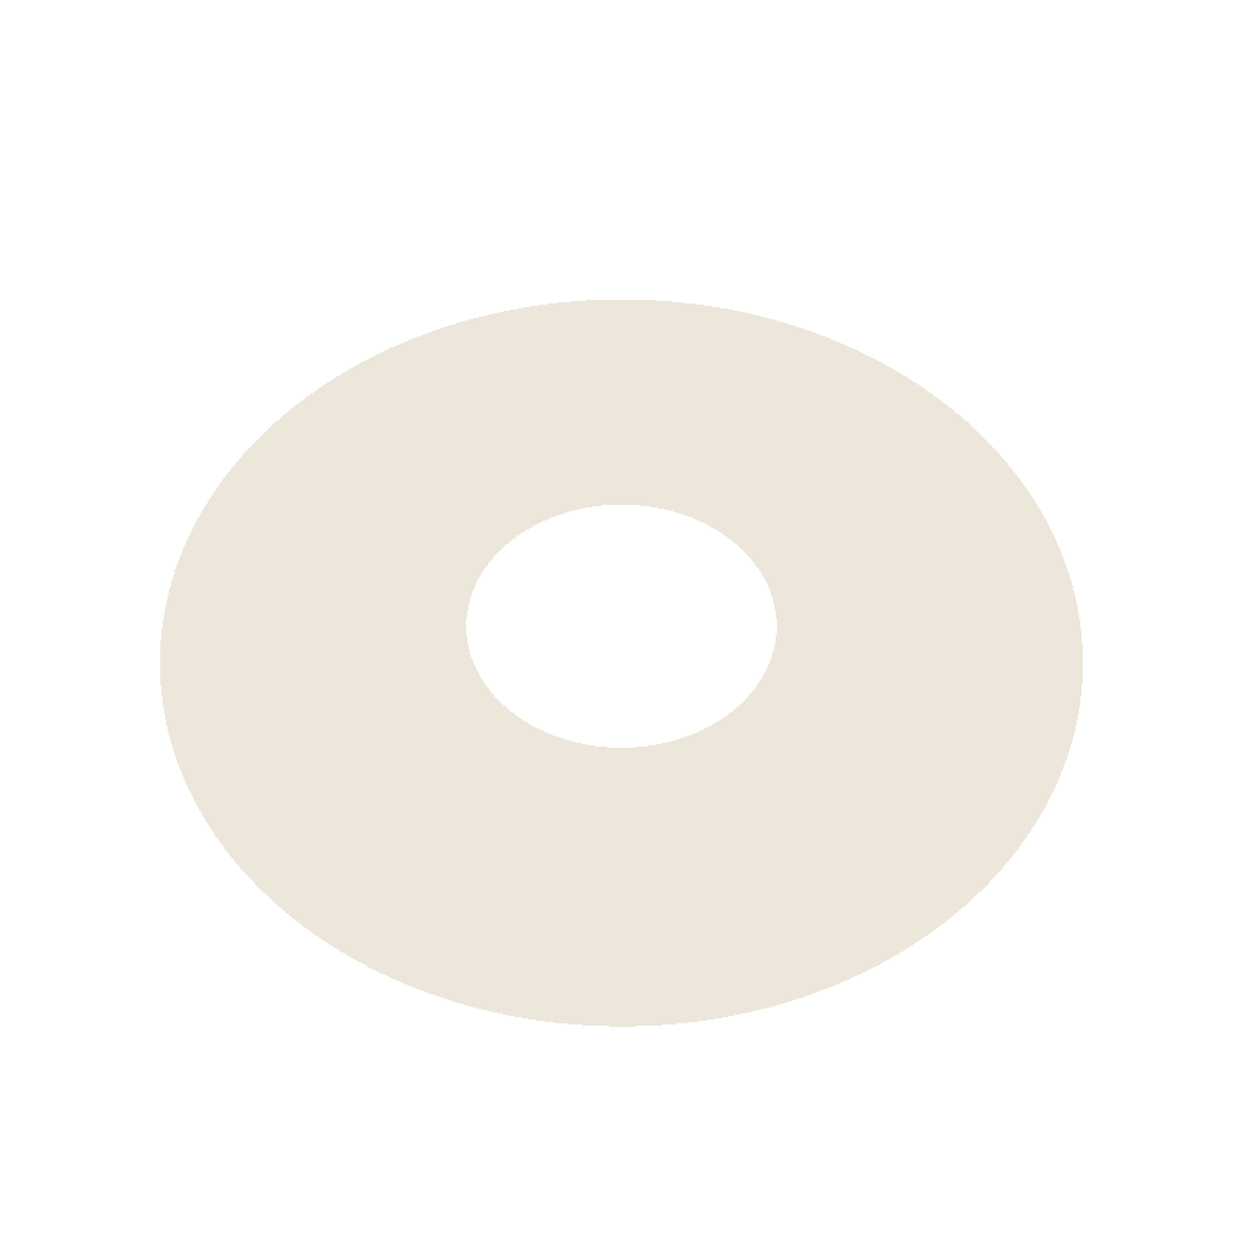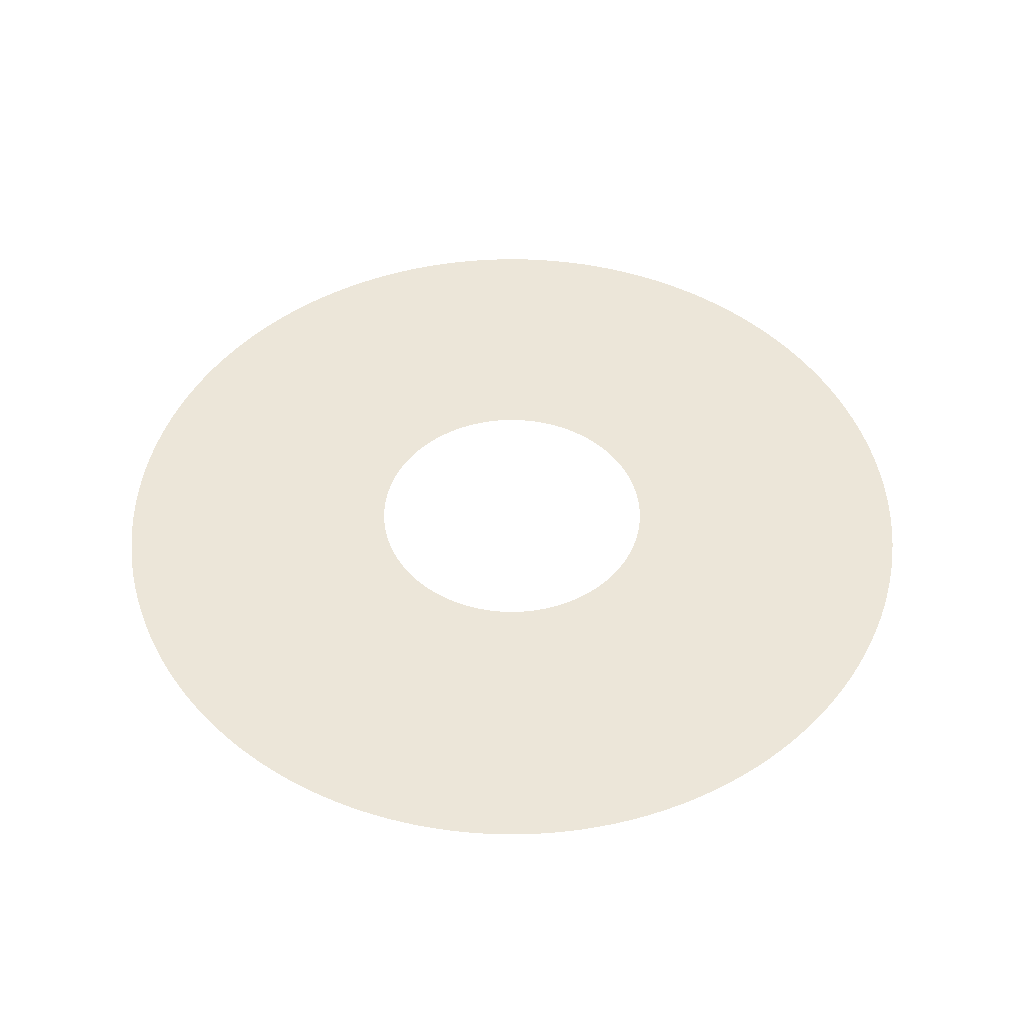
<metadata>
{"format":"obj","ext":"obj","renderer":"f3d","projection":"perspective","resolution":1024,"background":"white","views":[{"elev":51.5,"azim":-35.3,"up":"+Y"},{"elev":48.6,"azim":60.4,"up":"+Y"}]}
</metadata>
<code>
o ring
v 0.661 -0 0.8339
v 0.6254 -0 0.8609
v 1.85 -0 2.546
v 1.955 -0 2.466
v 0.7603 -0 0.7445
v 0.7284 -0 0.7757
v 2.154 -0 2.294
v 2.248 -0 2.202
v 0.5512 -0 0.9102
v 0.5126 -0 0.9325
v 1.516 -0 2.758
v 1.63 -0 2.692
v 0.8476 -0 0.6433
v 0.8199 -0 0.6783
v 2.425 -0 2.006
v 2.506 -0 1.903
v 0.9628 -0 0.4531
v 0.943 -0 0.493
v 2.789 -0 1.458
v 2.847 -0 1.34
v 0.7908 -0 0.712
v 2.338 -0 2.106
v 1.012 -0 0.3288
v 0.9973 -0 0.3709
v 2.949 -0 1.097
v 2.993 -0 0.9724
v 0.8984 -0 0.5702
v 0.8738 -0 0.6073
v 2.584 -0 1.796
v 2.657 -0 1.686
v 1.058 -0 0.1112
v 1.053 -0 0.1554
v 3.113 -0 0.4597
v 3.13 -0 0.3289
v 0.9809 -0 0.4123
v 2.901 -0 1.219
v 1.064 0 -0.02228
v 1.064 -0 0.02228
v 3.146 -0 0.0659
v 3.146 0 -0.0659
v 1.036 -0 0.243
v 1.025 -0 0.2862
v 3.031 -0 0.8462
v 3.064 -0 0.7186
v 1.062 -0 0.06681
v 3.141 -0 0.1976
v 0.9973 0 -0.3709
v 1.012 0 -0.3288
v 2.993 0 -0.9724
v 2.949 0 -1.097
v 1.058 0 -0.1112
v 1.062 0 -0.06681
v 3.141 0 -0.1976
v 3.13 0 -0.3289
v 1.036 0 -0.243
v 1.045 0 -0.1994
v 3.091 0 -0.5896
v 3.064 0 -0.7186
v 0.8199 0 -0.6783
v 0.8476 0 -0.6433
v 2.506 0 -1.903
v 2.425 0 -2.006
v 0.9628 0 -0.4531
v 0.9809 0 -0.4123
v 2.901 0 -1.219
v 2.847 0 -1.34
v 0.8984 0 -0.5702
v 0.9215 0 -0.532
v 2.725 0 -1.573
v 2.657 0 -1.686
v 1.025 0 -0.2862
v 3.031 0 -0.8462
v 0.7603 0 -0.7445
v 0.7908 0 -0.712
v 2.338 0 -2.106
v 2.248 0 -2.202
v 0.661 0 -0.8339
v 0.6953 0 -0.8055
v 2.056 0 -2.382
v 1.955 0 -2.466
v 0.8738 0 -0.6073
v 2.584 0 -1.796
v 0.5512 0 -0.9102
v 0.5889 0 -0.8863
v 1.741 0 -2.621
v 1.63 0 -2.692
v 0.3499 0 -1.005
v 0.3917 0 -0.9894
v 1.158 0 -2.926
v 1.035 0 -2.972
v 0.6254 0 -0.8609
v 1.85 0 -2.546
v 0.2212 0 -1.041
v 0.2646 0 -1.031
v 0.7826 0 -3.048
v 0.6542 3e-06 -3.078
v 0.4731 0 -0.9531
v 0.5126 0 -0.9325
v 1.516 0 -2.758
v 1.399 0 -2.819
v 0.3076 0 -1.019
v 0.9095 0 -3.012
v 0.1334 0 -1.056
v 0.1775 0 -1.049
v 0.5248 3e-06 -3.103
v 0.3944 3e-06 -3.122
v -0.08904 0 -1.06
v -0.04456 0 -1.063
v -0.1318 3e-06 -3.144
v -0.2633 3e-06 -3.136
v -0.2212 0 -1.041
v -0.1775 0 -1.049
v -0.5248 3e-06 -3.103
v -0.6543 3e-06 -3.078
v -0.1334 0 -1.056
v -0.3944 3e-06 -3.122
v -0.3076 0 -1.019
v -0.2646 0 -1.031
v -0.7826 0 -3.048
v -0.9095 0 -3.012
v -0.4328 0 -0.9721
v -0.3917 0 -0.9894
v -1.158 0 -2.926
v -1.28 0 -2.875
v -0.5512 0 -0.9102
v -0.5126 0 -0.9325
v -1.516 0 -2.758
v -1.63 0 -2.692
v -0.4731 0 -0.9531
v -1.399 0 -2.819
v -0.6255 0 -0.8609
v -0.5889 0 -0.8863
v -1.741 0 -2.621
v -1.85 0 -2.546
v -0.7284 0 -0.7757
v -0.6953 0 -0.8055
v -2.056 0 -2.382
v -2.154 0 -2.294
v -0.8199 0 -0.6783
v -0.7908 0 -0.712
v -2.338 0 -2.106
v -2.425 0 -2.006
v -0.7603 0 -0.7445
v -2.248 0 -2.202
v -0.8738 0 -0.6073
v -0.8476 0 -0.6433
v -2.506 0 -1.903
v -2.584 0 -1.796
v -0.943 0 -0.493
v -0.9215 0 -0.532
v -2.725 0 -1.573
v -2.789 0 -1.458
v -0.9973 0 -0.3709
v -0.9809 0 -0.4123
v -2.901 0 -1.219
v -2.949 0 -1.097
v -0.9628 0 -0.4531
v -2.847 0 -1.34
v -1.025 0 -0.2862
v -1.012 0 -0.3288
v -2.993 0 -0.9724
v -3.031 0 -0.8462
v -1.053 0 -0.1554
v -1.045 0 -0.1994
v -3.091 0 -0.5896
v -3.113 0 -0.4597
v -1.064 0 -0.02229
v -1.062 0 -0.06682
v -3.141 0 -0.1976
v -3.146 0 -0.06591
v -1.058 0 -0.1112
v -3.13 0 -0.3289
v -1.012 -0 0.3288
v -1.025 -0 0.2861
v -3.031 -0 0.8462
v -2.993 -0 0.9724
v -1.062 -0 0.06681
v -1.064 -0 0.02228
v -3.146 -0 0.0659
v -3.141 -0 0.1976
v -1.045 -0 0.1994
v -1.053 -0 0.1554
v -3.113 -0 0.4597
v -3.091 -0 0.5896
v -0.8476 -0 0.6433
v -0.8738 -0 0.6073
v -2.584 -0 1.796
v -2.506 -0 1.903
v -0.9809 -0 0.4123
v -0.9973 -0 0.3709
v -2.949 -0 1.097
v -2.901 -0 1.219
v -0.9215 -0 0.532
v -0.943 -0 0.493
v -2.789 -0 1.458
v -2.725 -0 1.573
v -1.036 -0 0.243
v -3.064 -0 0.7186
v -0.7908 -0 0.712
v -0.8199 -0 0.6783
v -2.425 -0 2.006
v -2.339 -0 2.106
v -0.6953 -0 0.8055
v -0.7284 -0 0.7757
v -2.154 -0 2.294
v -2.056 -0 2.382
v -0.8984 -0 0.5702
v -2.657 -0 1.686
v 0 0 -1.064
v 0.04456 0 -1.063
v 0.1318 3e-06 -3.144
v 2e-06 3e-06 -3.147
v -0.5889 -0 0.8863
v -0.6255 -0 0.8609
v -1.85 -0 2.546
v -1.741 -0 2.621
v -0.3917 -0 0.9894
v -0.4328 -0 0.9721
v -1.28 -0 2.875
v -1.158 -0 2.926
v -0.661 -0 0.8339
v -1.955 -0 2.466
v -0.2646 -0 1.031
v -0.3076 -0 1.019
v -0.9095 -0 3.012
v -0.7826 -0 3.048
v -0.5126 -0 0.9325
v -0.5512 -0 0.9102
v -1.63 -0 2.692
v -1.516 -0 2.758
v -0.04456 -0 1.063
v -0.08904 -0 1.06
v -0.2633 -3e-06 3.136
v -0.1318 -3e-06 3.144
v -0.3499 -0 1.005
v -1.035 -0 2.972
v 0.08904 -0 1.06
v 0.04456 -0 1.063
v 0.1318 -3e-06 3.144
v 0.2633 -3e-06 3.136
v -0.1775 -0 1.049
v -0.2212 -0 1.041
v -0.6543 -3e-06 3.078
v -0.5248 -3e-06 3.103
v -2e-06 -0 1.064
v -4e-06 -3e-06 3.147
v 0.4328 -0 0.9721
v 0.3917 -0 0.9894
v 1.158 -0 2.926
v 1.28 -0 2.875
v 0.1775 -0 1.049
v 0.1334 -0 1.056
v 0.3944 -3e-06 3.122
v 0.5248 -3e-06 3.103
v 0.3076 -0 1.019
v 0.2646 -0 1.031
v 0.7826 -0 3.048
v 0.9095 -0 3.012
v 0.4731 -0 0.9531
v 1.399 -0 2.819
v 0.5889 -0 0.8863
v 1.741 -0 2.621
v 0.3499 -0 1.005
v 1.035 -0 2.972
v 0.6953 -0 0.8055
v 2.056 -0 2.382
v 0.9215 -0 0.532
v 2.725 -0 1.573
v 1.045 -0 0.1994
v 3.091 -0 0.5896
v 1.053 0 -0.1554
v 3.113 0 -0.4597
v 0.943 0 -0.493
v 2.789 0 -1.458
v 0.7284 0 -0.7757
v 2.154 0 -2.294
v 0.4328 0 -0.9721
v 1.28 0 -2.875
v 0.08904 0 -1.06
v 0.2633 3e-06 -3.136
v -0.3499 0 -1.005
v -1.035 0 -2.972
v -0.661 0 -0.8339
v -1.955 0 -2.466
v -0.8984 0 -0.5702
v -2.657 0 -1.686
v -1.036 0 -0.243
v -3.064 0 -0.7186
v -1.058 -0 0.1112
v -3.13 -0 0.3289
v -0.9628 -0 0.4531
v -2.847 -0 1.34
v -0.7603 -0 0.7445
v -2.248 -0 2.202
v -0.4731 -0 0.9531
v -1.399 -0 2.819
v -0.1334 -0 1.056
v -0.3944 -3e-06 3.122
v 0.2212 -0 1.041
v 0.6542 -3e-06 3.078
v 0.661 -0 0.8339
v 0.6254 -0 0.8609
v 1.85 -0 2.546
v 1.955 -0 2.466
v 0.7603 -0 0.7445
v 0.7284 -0 0.7757
v 2.154 -0 2.294
v 2.248 -0 2.202
v 0.5512 -0 0.9102
v 0.5126 -0 0.9325
v 1.516 -0 2.758
v 1.63 -0 2.692
v 0.8476 -0 0.6433
v 0.8199 -0 0.6783
v 2.425 -0 2.006
v 2.506 -0 1.903
v 0.9628 -0 0.4531
v 0.943 -0 0.493
v 2.789 -0 1.458
v 2.847 -0 1.34
v 0.7908 -0 0.712
v 2.338 -0 2.106
v 1.012 -0 0.3288
v 0.9973 -0 0.3709
v 2.949 -0 1.097
v 2.993 -0 0.9724
v 0.8984 -0 0.5702
v 0.8738 -0 0.6073
v 2.584 -0 1.796
v 2.657 -0 1.686
v 1.058 -0 0.1112
v 1.053 -0 0.1554
v 3.113 -0 0.4597
v 3.13 -0 0.3289
v 0.9809 -0 0.4123
v 2.901 -0 1.219
v 1.064 0 -0.02228
v 1.064 -0 0.02228
v 3.146 -0 0.0659
v 3.146 0 -0.0659
v 1.036 -0 0.243
v 1.025 -0 0.2862
v 3.031 -0 0.8462
v 3.064 -0 0.7186
v 1.062 -0 0.06681
v 3.141 -0 0.1976
v 0.9973 0 -0.3709
v 1.012 0 -0.3288
v 2.993 0 -0.9724
v 2.949 0 -1.097
v 1.058 0 -0.1112
v 1.062 0 -0.06681
v 3.141 0 -0.1976
v 3.13 0 -0.3289
v 1.036 0 -0.243
v 1.045 0 -0.1994
v 3.091 0 -0.5896
v 3.064 0 -0.7186
v 0.8199 0 -0.6783
v 0.8476 0 -0.6433
v 2.506 0 -1.903
v 2.425 0 -2.006
v 0.9628 0 -0.4531
v 0.9809 0 -0.4123
v 2.901 0 -1.219
v 2.847 0 -1.34
v 0.8984 0 -0.5702
v 0.9215 0 -0.532
v 2.725 0 -1.573
v 2.657 0 -1.686
v 1.025 0 -0.2862
v 3.031 0 -0.8462
v 0.7603 0 -0.7445
v 0.7908 0 -0.712
v 2.338 0 -2.106
v 2.248 0 -2.202
v 0.661 0 -0.8339
v 0.6953 0 -0.8055
v 2.056 0 -2.382
v 1.955 0 -2.466
v 0.8738 0 -0.6073
v 2.584 0 -1.796
v 0.5512 0 -0.9102
v 0.5889 0 -0.8863
v 1.741 0 -2.621
v 1.63 0 -2.692
v 0.3499 0 -1.005
v 0.3917 0 -0.9894
v 1.158 0 -2.926
v 1.035 0 -2.972
v 0.6254 0 -0.8609
v 1.85 0 -2.546
v 0.2212 0 -1.041
v 0.2646 0 -1.031
v 0.7826 0 -3.048
v 0.6542 3e-06 -3.078
v 0.4731 0 -0.9531
v 0.5126 0 -0.9325
v 1.516 0 -2.758
v 1.399 0 -2.819
v 0.3076 0 -1.019
v 0.9095 0 -3.012
v 0.1334 0 -1.056
v 0.1775 0 -1.049
v 0.5248 3e-06 -3.103
v 0.3944 3e-06 -3.122
v -0.08904 0 -1.06
v -0.04456 0 -1.063
v -0.1318 3e-06 -3.144
v -0.2633 3e-06 -3.136
v -0.2212 0 -1.041
v -0.1775 0 -1.049
v -0.5248 3e-06 -3.103
v -0.6543 3e-06 -3.078
v -0.1334 0 -1.056
v -0.3944 3e-06 -3.122
v -0.3076 0 -1.019
v -0.2646 0 -1.031
v -0.7826 0 -3.048
v -0.9095 0 -3.012
v -0.4328 0 -0.9721
v -0.3917 0 -0.9894
v -1.158 0 -2.926
v -1.28 0 -2.875
v -0.5512 0 -0.9102
v -0.5126 0 -0.9325
v -1.516 0 -2.758
v -1.63 0 -2.692
v -0.4731 0 -0.9531
v -1.399 0 -2.819
v -0.6255 0 -0.8609
v -0.5889 0 -0.8863
v -1.741 0 -2.621
v -1.85 0 -2.546
v -0.7284 0 -0.7757
v -0.6953 0 -0.8055
v -2.056 0 -2.382
v -2.154 0 -2.294
v -0.8199 0 -0.6783
v -0.7908 0 -0.712
v -2.338 0 -2.106
v -2.425 0 -2.006
v -0.7603 0 -0.7445
v -2.248 0 -2.202
v -0.8738 0 -0.6073
v -0.8476 0 -0.6433
v -2.506 0 -1.903
v -2.584 0 -1.796
v -0.943 0 -0.493
v -0.9215 0 -0.532
v -2.725 0 -1.573
v -2.789 0 -1.458
v -0.9973 0 -0.3709
v -0.9809 0 -0.4123
v -2.901 0 -1.219
v -2.949 0 -1.097
v -0.9628 0 -0.4531
v -2.847 0 -1.34
v -1.025 0 -0.2862
v -1.012 0 -0.3288
v -2.993 0 -0.9724
v -3.031 0 -0.8462
v -1.053 0 -0.1554
v -1.045 0 -0.1994
v -3.091 0 -0.5896
v -3.113 0 -0.4597
v -1.064 0 -0.02229
v -1.062 0 -0.06682
v -3.141 0 -0.1976
v -3.146 0 -0.06591
v -1.058 0 -0.1112
v -3.13 0 -0.3289
v -1.012 -0 0.3288
v -1.025 -0 0.2861
v -3.031 -0 0.8462
v -2.993 -0 0.9724
v -1.062 -0 0.06681
v -1.064 -0 0.02228
v -3.146 -0 0.0659
v -3.141 -0 0.1976
v -1.045 -0 0.1994
v -1.053 -0 0.1554
v -3.113 -0 0.4597
v -3.091 -0 0.5896
v -0.8476 -0 0.6433
v -0.8738 -0 0.6073
v -2.584 -0 1.796
v -2.506 -0 1.903
v -0.9809 -0 0.4123
v -0.9973 -0 0.3709
v -2.949 -0 1.097
v -2.901 -0 1.219
v -0.9215 -0 0.532
v -0.943 -0 0.493
v -2.789 -0 1.458
v -2.725 -0 1.573
v -1.036 -0 0.243
v -3.064 -0 0.7186
v -0.7908 -0 0.712
v -0.8199 -0 0.6783
v -2.425 -0 2.006
v -2.339 -0 2.106
v -0.6953 -0 0.8055
v -0.7284 -0 0.7757
v -2.154 -0 2.294
v -2.056 -0 2.382
v -0.8984 -0 0.5702
v -2.657 -0 1.686
v 0 0 -1.064
v 0.04456 0 -1.063
v 0.1318 3e-06 -3.144
v 2e-06 3e-06 -3.147
v -0.5889 -0 0.8863
v -0.6255 -0 0.8609
v -1.85 -0 2.546
v -1.741 -0 2.621
v -0.3917 -0 0.9894
v -0.4328 -0 0.9721
v -1.28 -0 2.875
v -1.158 -0 2.926
v -0.661 -0 0.8339
v -1.955 -0 2.466
v -0.2646 -0 1.031
v -0.3076 -0 1.019
v -0.9095 -0 3.012
v -0.7826 -0 3.048
v -0.5126 -0 0.9325
v -0.5512 -0 0.9102
v -1.63 -0 2.692
v -1.516 -0 2.758
v -0.04456 -0 1.063
v -0.08904 -0 1.06
v -0.2633 -3e-06 3.136
v -0.1318 -3e-06 3.144
v -0.3499 -0 1.005
v -1.035 -0 2.972
v 0.08904 -0 1.06
v 0.04456 -0 1.063
v 0.1318 -3e-06 3.144
v 0.2633 -3e-06 3.136
v -0.1775 -0 1.049
v -0.2212 -0 1.041
v -0.6543 -3e-06 3.078
v -0.5248 -3e-06 3.103
v -2e-06 -0 1.064
v -4e-06 -3e-06 3.147
v 0.4328 -0 0.9721
v 0.3917 -0 0.9894
v 1.158 -0 2.926
v 1.28 -0 2.875
v 0.1775 -0 1.049
v 0.1334 -0 1.056
v 0.3944 -3e-06 3.122
v 0.5248 -3e-06 3.103
v 0.3076 -0 1.019
v 0.2646 -0 1.031
v 0.7826 -0 3.048
v 0.9095 -0 3.012
v 0.4731 -0 0.9531
v 1.399 -0 2.819
v 0.5889 -0 0.8863
v 1.741 -0 2.621
v 0.3499 -0 1.005
v 1.035 -0 2.972
v 0.6953 -0 0.8055
v 2.056 -0 2.382
v 0.9215 -0 0.532
v 2.725 -0 1.573
v 1.045 -0 0.1994
v 3.091 -0 0.5896
v 1.053 0 -0.1554
v 3.113 0 -0.4597
v 0.943 0 -0.493
v 2.789 0 -1.458
v 0.7284 0 -0.7757
v 2.154 0 -2.294
v 0.4328 0 -0.9721
v 1.28 0 -2.875
v 0.08904 0 -1.06
v 0.2633 3e-06 -3.136
v -0.3499 0 -1.005
v -1.035 0 -2.972
v -0.661 0 -0.8339
v -1.955 0 -2.466
v -0.8984 0 -0.5702
v -2.657 0 -1.686
v -1.036 0 -0.243
v -3.064 0 -0.7186
v -1.058 -0 0.1112
v -3.13 -0 0.3289
v -0.9628 -0 0.4531
v -2.847 -0 1.34
v -0.7603 -0 0.7445
v -2.248 -0 2.202
v -0.4731 -0 0.9531
v -1.399 -0 2.819
v -0.1334 -0 1.056
v -0.3944 -3e-06 3.122
v 0.2212 -0 1.041
v 0.6542 -3e-06 3.078
f 1 2 3 4
f 5 6 7 8
f 9 10 11 12
f 13 14 15 16
f 17 18 19 20
f 14 21 22 15
f 23 24 25 26
f 27 28 29 30
f 31 32 33 34
f 24 35 36 25
f 37 38 39 40
f 41 42 43 44
f 38 45 46 39
f 47 48 49 50
f 51 52 53 54
f 55 56 57 58
f 59 60 61 62
f 63 64 65 66
f 67 68 69 70
f 48 71 72 49
f 73 74 75 76
f 77 78 79 80
f 60 81 82 61
f 83 84 85 86
f 87 88 89 90
f 84 91 92 85
f 93 94 95 96
f 97 98 99 100
f 94 101 102 95
f 103 104 105 106
f 107 108 109 110
f 111 112 113 114
f 112 115 116 113
f 117 118 119 120
f 121 122 123 124
f 125 126 127 128
f 126 129 130 127
f 131 132 133 134
f 135 136 137 138
f 139 140 141 142
f 140 143 144 141
f 145 146 147 148
f 149 150 151 152
f 153 154 155 156
f 154 157 158 155
f 159 160 161 162
f 163 164 165 166
f 167 168 169 170
f 168 171 172 169
f 173 174 175 176
f 177 178 179 180
f 181 182 183 184
f 185 186 187 188
f 189 190 191 192
f 193 194 195 196
f 174 197 198 175
f 199 200 201 202
f 203 204 205 206
f 186 207 208 187
f 209 210 211 212
f 213 214 215 216
f 217 218 219 220
f 214 221 222 215
f 223 224 225 226
f 227 228 229 230
f 231 232 233 234
f 224 235 236 225
f 237 238 239 240
f 241 242 243 244
f 238 245 246 239
f 247 248 249 250
f 251 252 253 254
f 255 256 257 258
f 10 259 260 11
f 2 261 262 3
f 248 263 264 249
f 6 265 266 7
f 21 5 8 22
f 28 13 16 29
f 265 1 4 266
f 18 267 268 19
f 42 23 26 43
f 267 27 30 268
f 32 269 270 33
f 35 17 20 36
f 269 41 44 270
f 56 271 272 57
f 45 31 34 46
f 52 37 40 53
f 68 273 274 69
f 71 55 58 72
f 64 47 50 65
f 271 51 54 272
f 81 67 70 82
f 74 59 62 75
f 273 63 66 274
f 78 275 276 79
f 98 83 86 99
f 275 73 76 276
f 88 277 278 89
f 91 77 80 92
f 104 93 96 105
f 277 97 100 278
f 210 279 280 211
f 101 87 90 102
f 279 103 106 280
f 108 209 212 109
f 115 107 110 116
f 118 111 114 119
f 122 281 282 123
f 281 117 120 282
f 129 121 124 130
f 132 125 128 133
f 136 283 284 137
f 283 131 134 284
f 143 135 138 144
f 146 139 142 147
f 150 285 286 151
f 285 145 148 286
f 157 149 152 158
f 160 153 156 161
f 164 287 288 165
f 287 159 162 288
f 171 163 166 172
f 178 167 170 179
f 182 289 290 183
f 289 177 180 290
f 194 291 292 195
f 197 181 184 198
f 190 173 176 191
f 207 193 196 208
f 200 185 188 201
f 291 189 192 292
f 204 293 294 205
f 228 213 216 229
f 293 199 202 294
f 218 295 296 219
f 221 203 206 222
f 242 223 226 243
f 295 227 230 296
f 232 297 298 233
f 235 217 220 236
f 297 241 244 298
f 256 299 300 257
f 245 231 234 246
f 252 237 240 253
f 261 9 12 262
f 263 255 258 264
f 259 247 250 260
f 299 251 254 300
f 301 304 303 302
f 305 308 307 306
f 309 312 311 310
f 313 316 315 314
f 317 320 319 318
f 314 315 322 321
f 323 326 325 324
f 327 330 329 328
f 331 334 333 332
f 324 325 336 335
f 337 340 339 338
f 341 344 343 342
f 338 339 346 345
f 347 350 349 348
f 351 354 353 352
f 355 358 357 356
f 359 362 361 360
f 363 366 365 364
f 367 370 369 368
f 348 349 372 371
f 373 376 375 374
f 377 380 379 378
f 360 361 382 381
f 383 386 385 384
f 387 390 389 388
f 384 385 392 391
f 393 396 395 394
f 397 400 399 398
f 394 395 402 401
f 403 406 405 404
f 407 410 409 408
f 411 414 413 412
f 412 413 416 415
f 417 420 419 418
f 421 424 423 422
f 425 428 427 426
f 426 427 430 429
f 431 434 433 432
f 435 438 437 436
f 439 442 441 440
f 440 441 444 443
f 445 448 447 446
f 449 452 451 450
f 453 456 455 454
f 454 455 458 457
f 459 462 461 460
f 463 466 465 464
f 467 470 469 468
f 468 469 472 471
f 473 476 475 474
f 477 480 479 478
f 481 484 483 482
f 485 488 487 486
f 489 492 491 490
f 493 496 495 494
f 474 475 498 497
f 499 502 501 500
f 503 506 505 504
f 486 487 508 507
f 509 512 511 510
f 513 516 515 514
f 517 520 519 518
f 514 515 522 521
f 523 526 525 524
f 527 530 529 528
f 531 534 533 532
f 524 525 536 535
f 537 540 539 538
f 541 544 543 542
f 538 539 546 545
f 547 550 549 548
f 551 554 553 552
f 555 558 557 556
f 310 311 560 559
f 302 303 562 561
f 548 549 564 563
f 306 307 566 565
f 321 322 308 305
f 328 329 316 313
f 565 566 304 301
f 318 319 568 567
f 342 343 326 323
f 567 568 330 327
f 332 333 570 569
f 335 336 320 317
f 569 570 344 341
f 356 357 572 571
f 345 346 334 331
f 352 353 340 337
f 368 369 574 573
f 371 372 358 355
f 364 365 350 347
f 571 572 354 351
f 381 382 370 367
f 374 375 362 359
f 573 574 366 363
f 378 379 576 575
f 398 399 386 383
f 575 576 376 373
f 388 389 578 577
f 391 392 380 377
f 404 405 396 393
f 577 578 400 397
f 510 511 580 579
f 401 402 390 387
f 579 580 406 403
f 408 409 512 509
f 415 416 410 407
f 418 419 414 411
f 422 423 582 581
f 581 582 420 417
f 429 430 424 421
f 432 433 428 425
f 436 437 584 583
f 583 584 434 431
f 443 444 438 435
f 446 447 442 439
f 450 451 586 585
f 585 586 448 445
f 457 458 452 449
f 460 461 456 453
f 464 465 588 587
f 587 588 462 459
f 471 472 466 463
f 478 479 470 467
f 482 483 590 589
f 589 590 480 477
f 494 495 592 591
f 497 498 484 481
f 490 491 476 473
f 507 508 496 493
f 500 501 488 485
f 591 592 492 489
f 504 505 594 593
f 528 529 516 513
f 593 594 502 499
f 518 519 596 595
f 521 522 506 503
f 542 543 526 523
f 595 596 530 527
f 532 533 598 597
f 535 536 520 517
f 597 598 544 541
f 556 557 600 599
f 545 546 534 531
f 552 553 540 537
f 561 562 312 309
f 563 564 558 555
f 559 560 550 547
f 599 600 554 551

</code>
